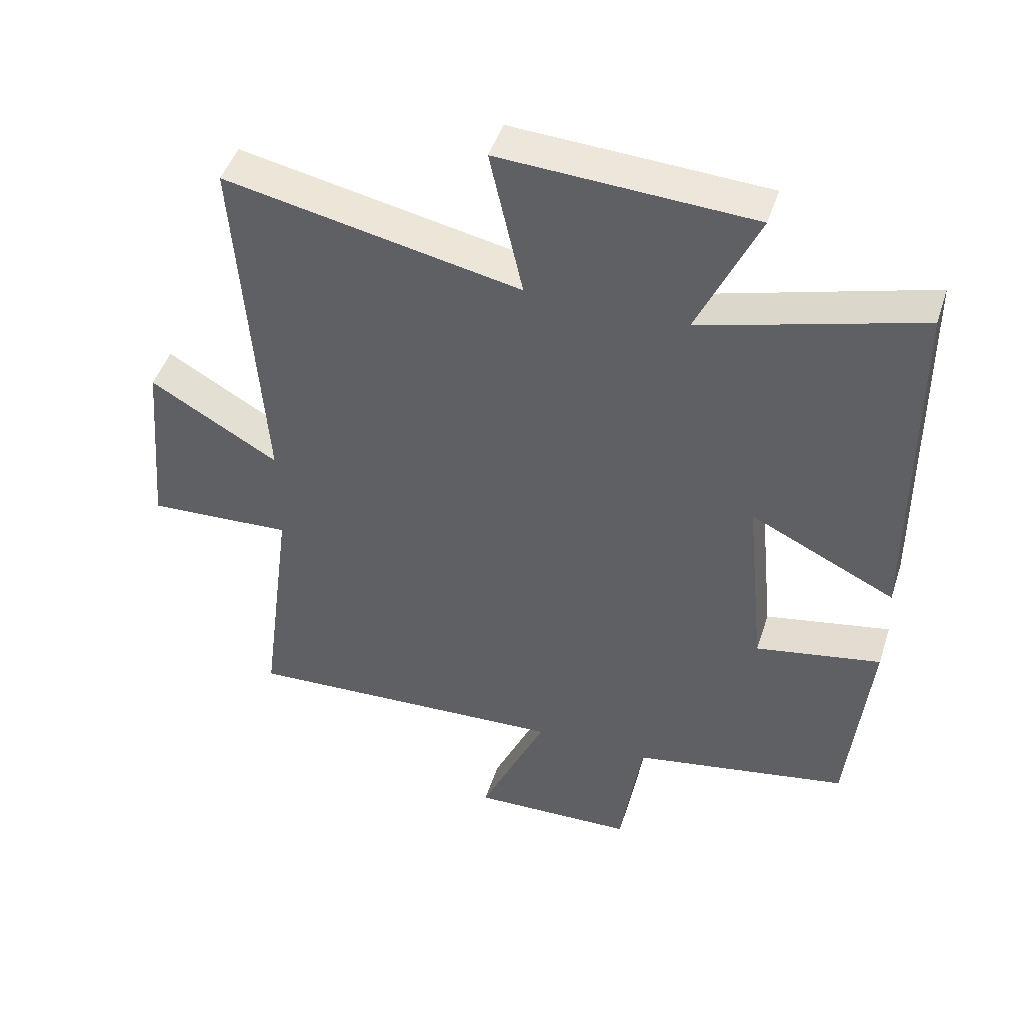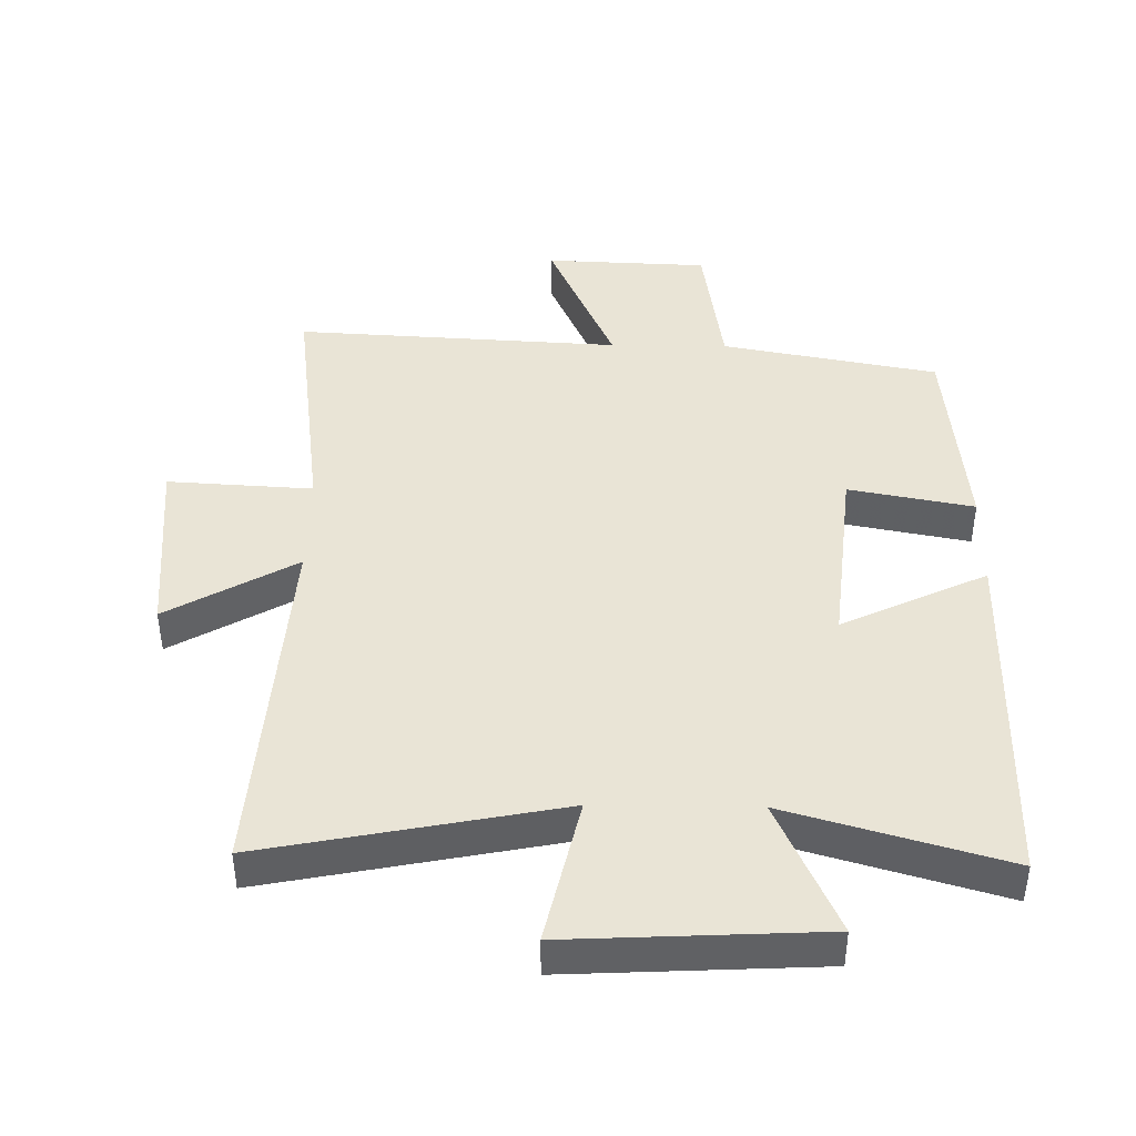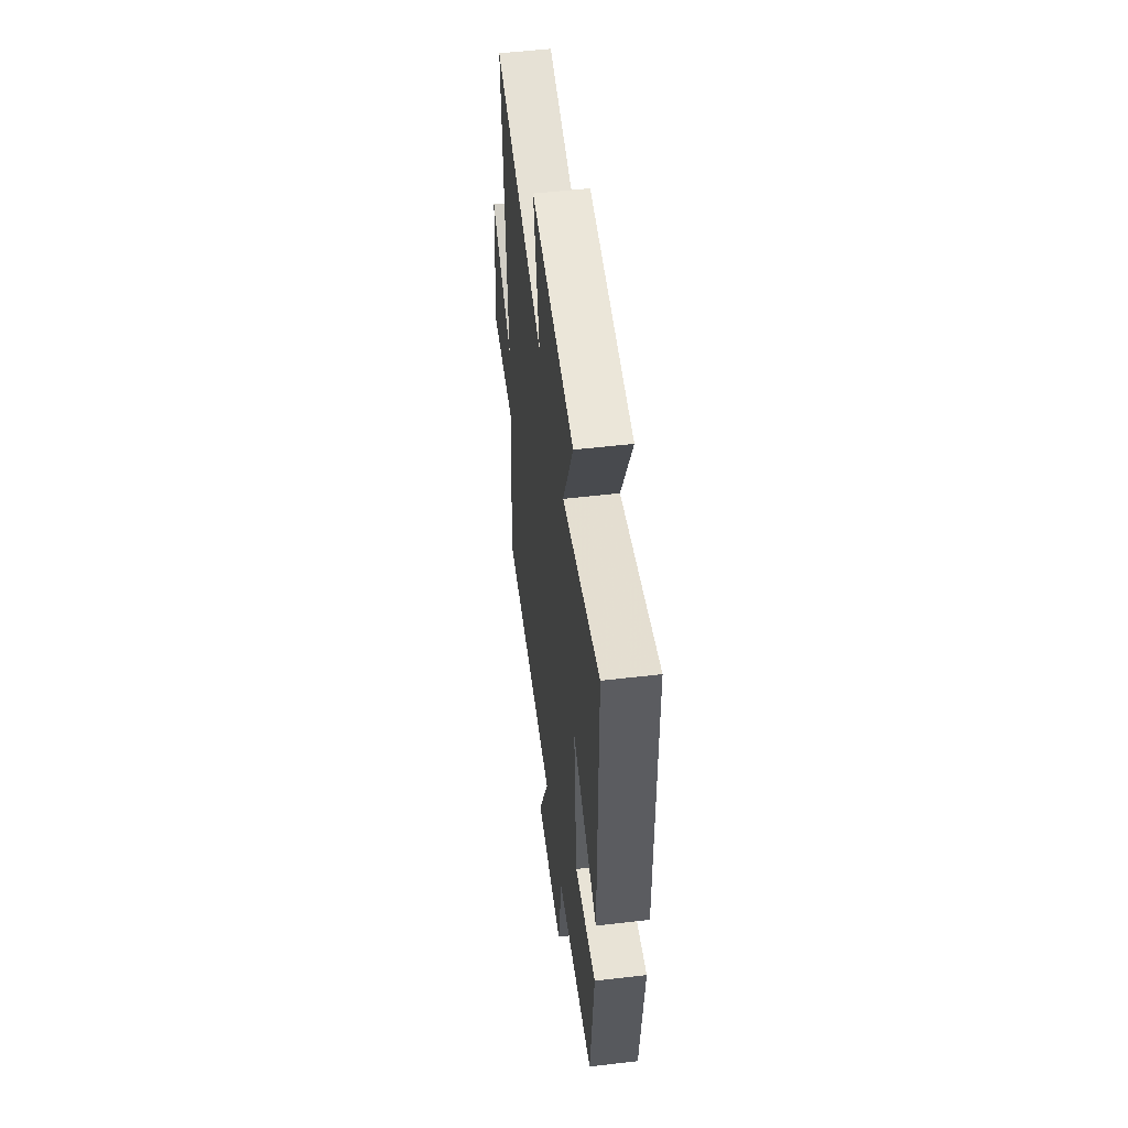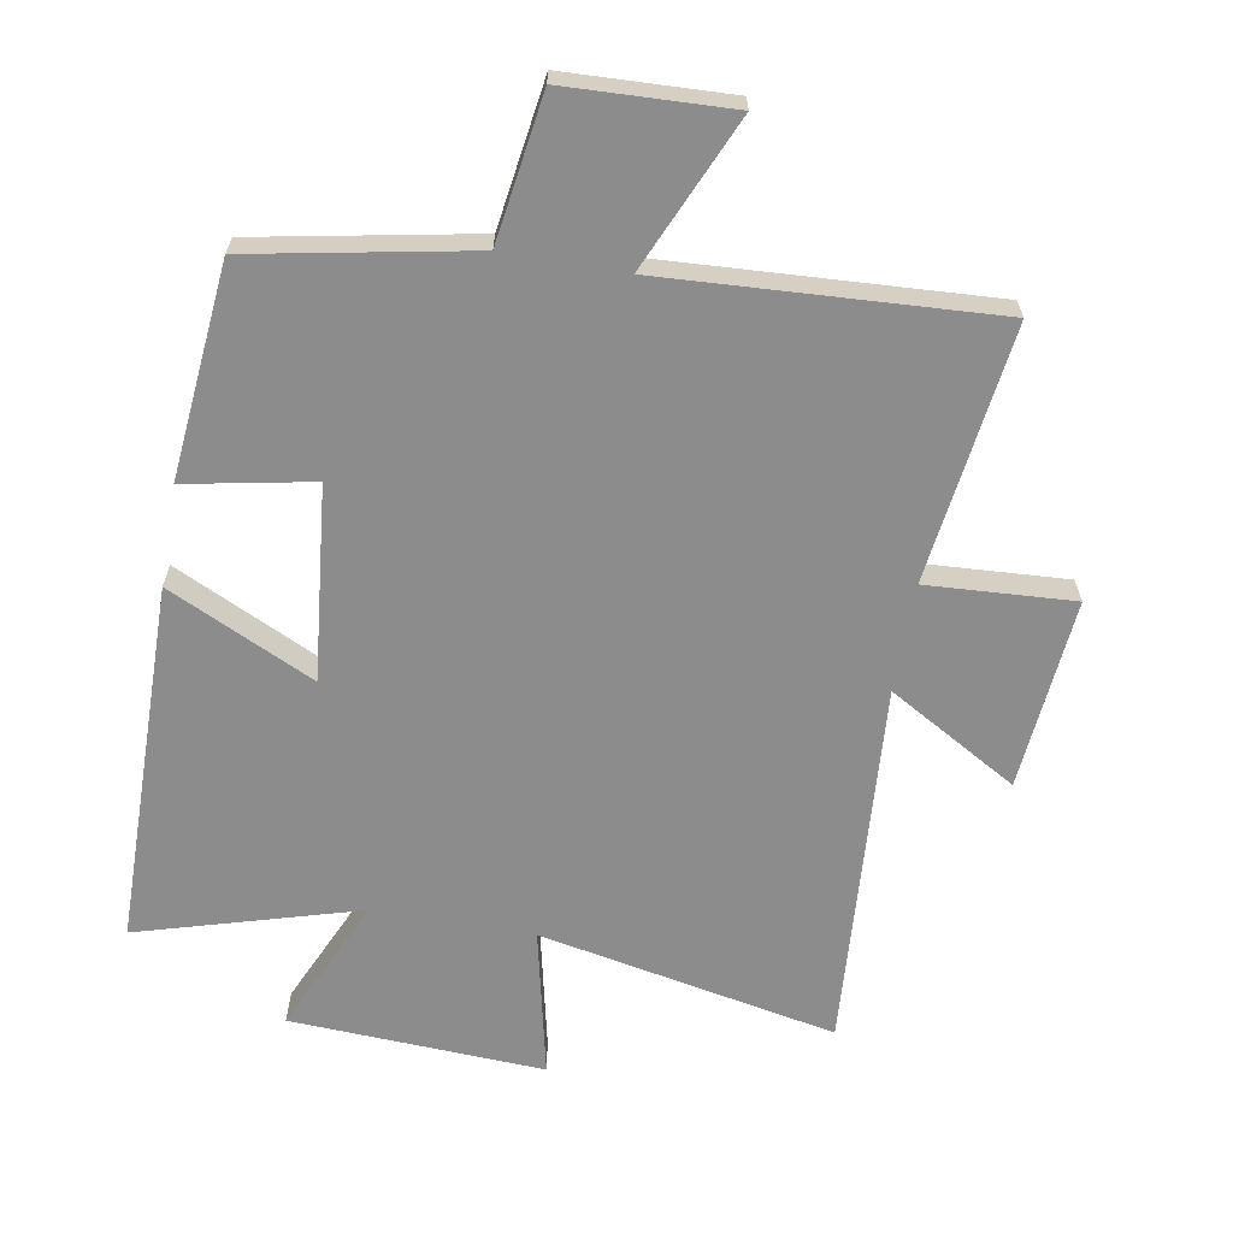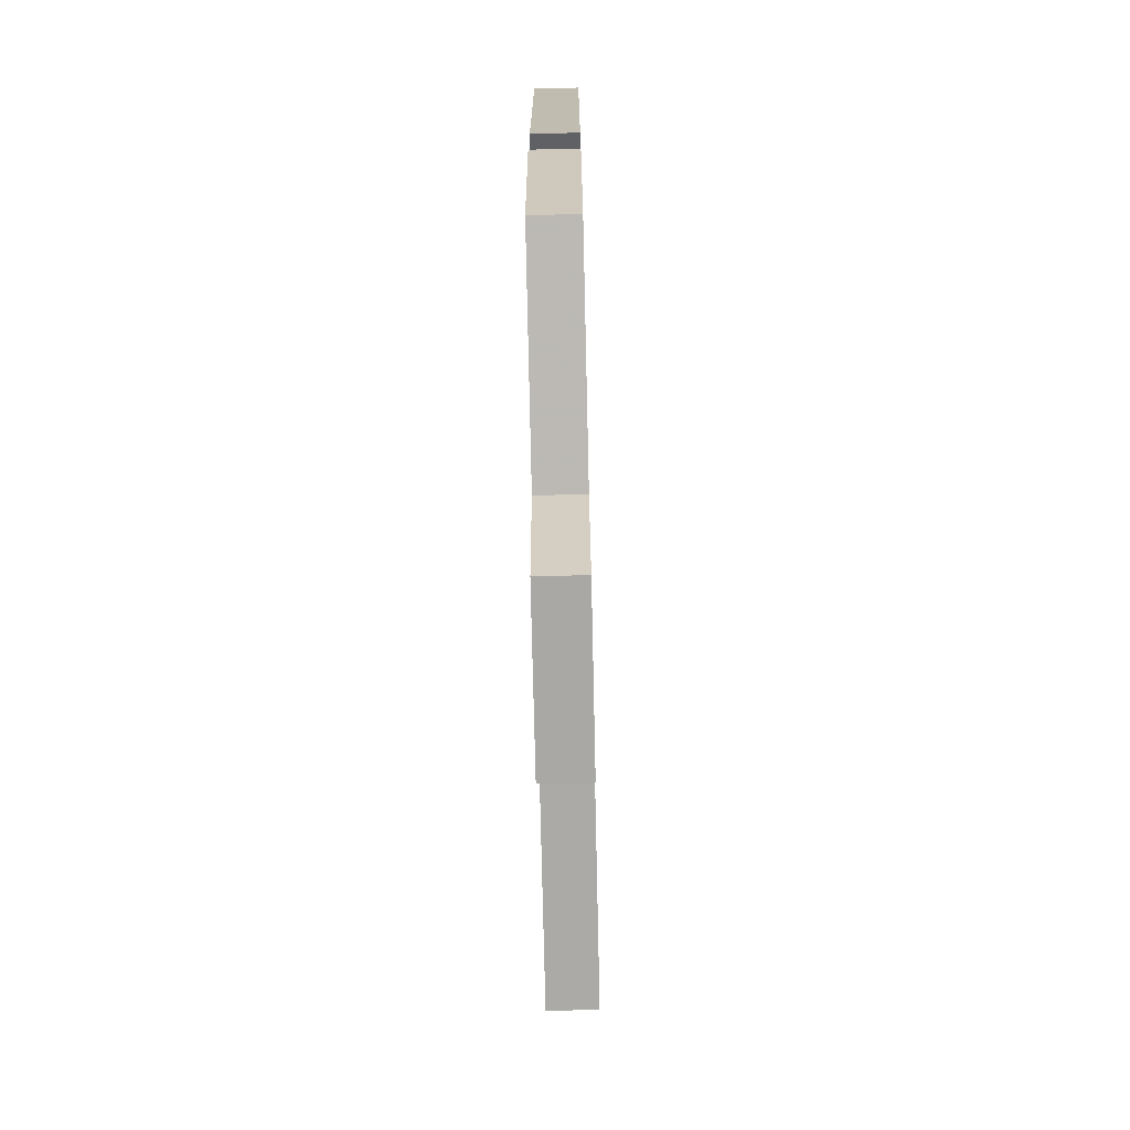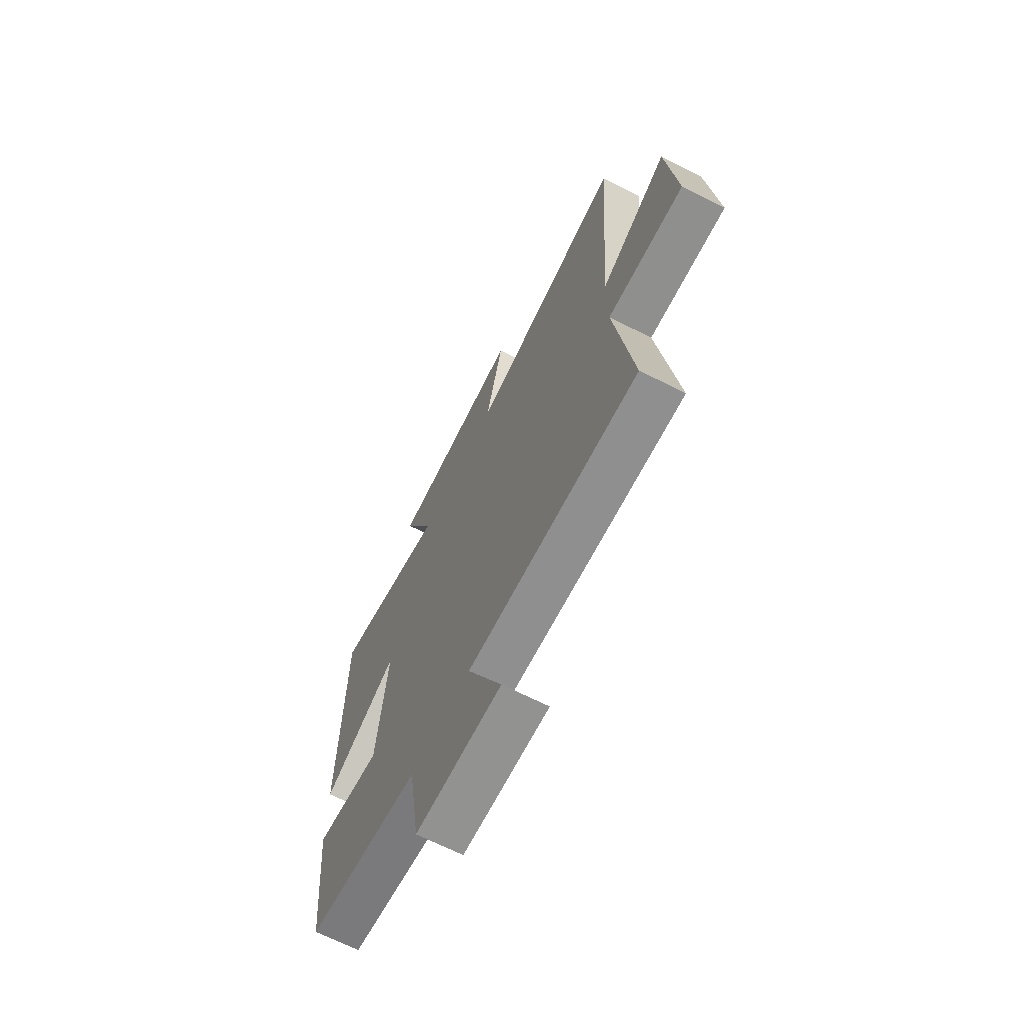
<metadata>
{"format":"obj","ext":"obj","renderer":"f3d","projection":"perspective","resolution":1024,"background":"white","views":[{"elev":46.7,"azim":17.7,"up":"+Z"},{"elev":42.5,"azim":0.9,"up":"+Y"},{"elev":53.4,"azim":82.9,"up":"+Z"},{"elev":-64.2,"azim":170.1,"up":"+Y"},{"elev":-72.6,"azim":91.3,"up":"+Z"},{"elev":-68.4,"azim":-116.8,"up":"+Z"}]}
</metadata>
<code>
v -0.539 0.07 0.591
v -0.084 0.07 0.5
v -0.135 0.07 0.728
v 0.253 0.07 0.708
v 0.16 0.07 0.5
v 0.495 0.07 0.597
v 0.5 0.07 0.042
v 0.277 0.07 0.149
v 0.307 0.07 -0.147
v 0.5 0.07 -0.11
v 0.468 0.07 -0.437
v 0.134 0.07 -0.5
v 0.101 0.07 -0.723
v -0.151 0.07 -0.733
v -0.048 0.07 -0.5
v -0.551 0.07 -0.528
v -0.5 0.07 -0.136
v -0.724 0.07 -0.149
v -0.698 0.07 0.143
v -0.5 0.07 0.028
v -0.539 0 0.591
v -0.084 0 0.5
v -0.135 0 0.728
v 0.253 0 0.708
v 0.16 0 0.5
v 0.495 0 0.597
v 0.5 0 0.042
v 0.277 0 0.149
v 0.307 0 -0.147
v 0.5 0 -0.11
v 0.468 0 -0.437
v 0.134 0 -0.5
v 0.101 0 -0.723
v -0.151 0 -0.733
v -0.048 0 -0.5
v -0.551 0 -0.528
v -0.5 0 -0.136
v -0.724 0 -0.149
v -0.698 0 0.143
v -0.5 0 0.028
f 17 18 19 20
f 15 16 17
f 15 17 20
f 12 13 14 15
f 9 10 11 12
f 8 9 12 15
f 5 6 7 8
f 5 8 15 20
f 2 3 4 5
f 20 1 2
f 2 5 20
f 40 39 38 37
f 37 36 35
f 40 37 35
f 35 34 33 32
f 32 31 30 29
f 35 32 29 28
f 28 27 26 25
f 40 35 28 25
f 25 24 23 22
f 22 21 40
f 40 25 22
f 1 21 22 2
f 2 22 23 3
f 3 23 24 4
f 4 24 25 5
f 5 25 26 6
f 6 26 27 7
f 7 27 28 8
f 8 28 29 9
f 9 29 30 10
f 10 30 31 11
f 11 31 32 12
f 12 32 33 13
f 13 33 34 14
f 14 34 35 15
f 15 35 36 16
f 16 36 37 17
f 17 37 38 18
f 18 38 39 19
f 19 39 40 20
f 20 40 21 1

</code>
